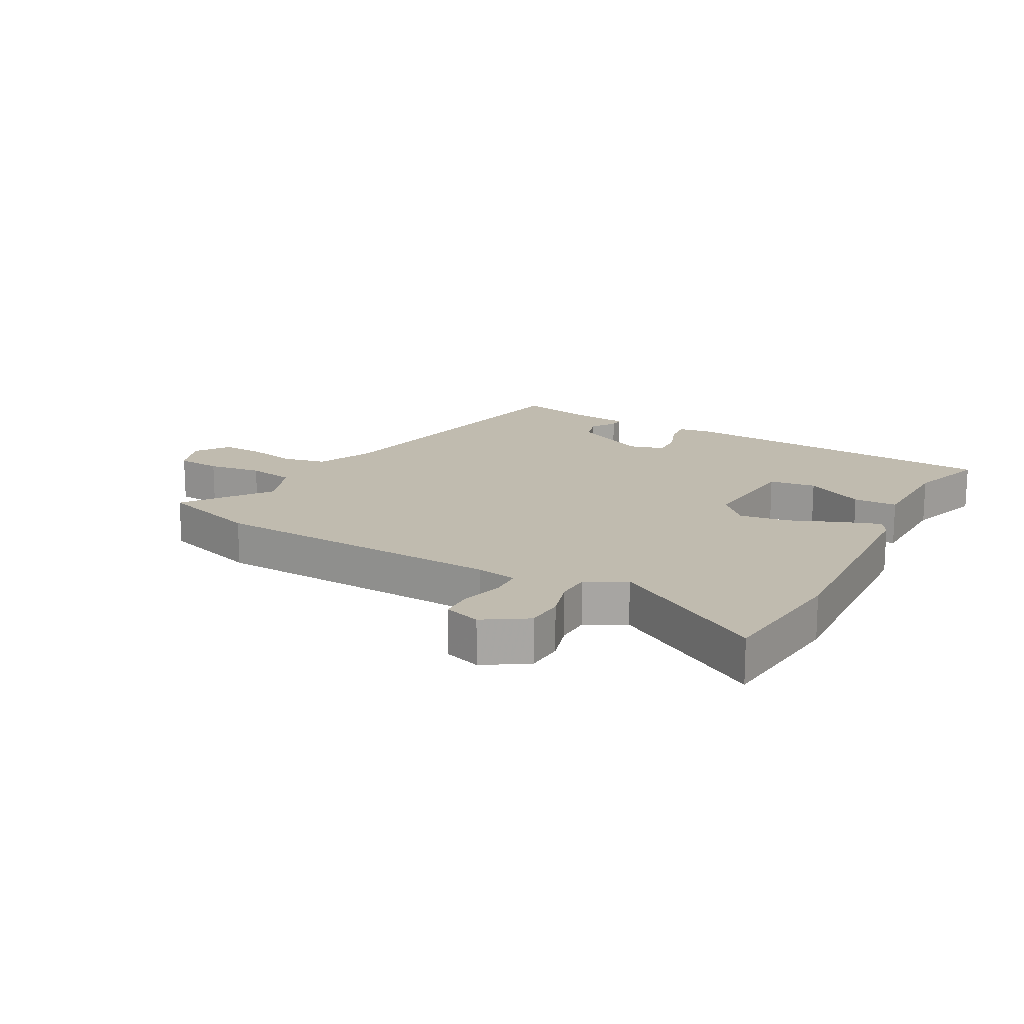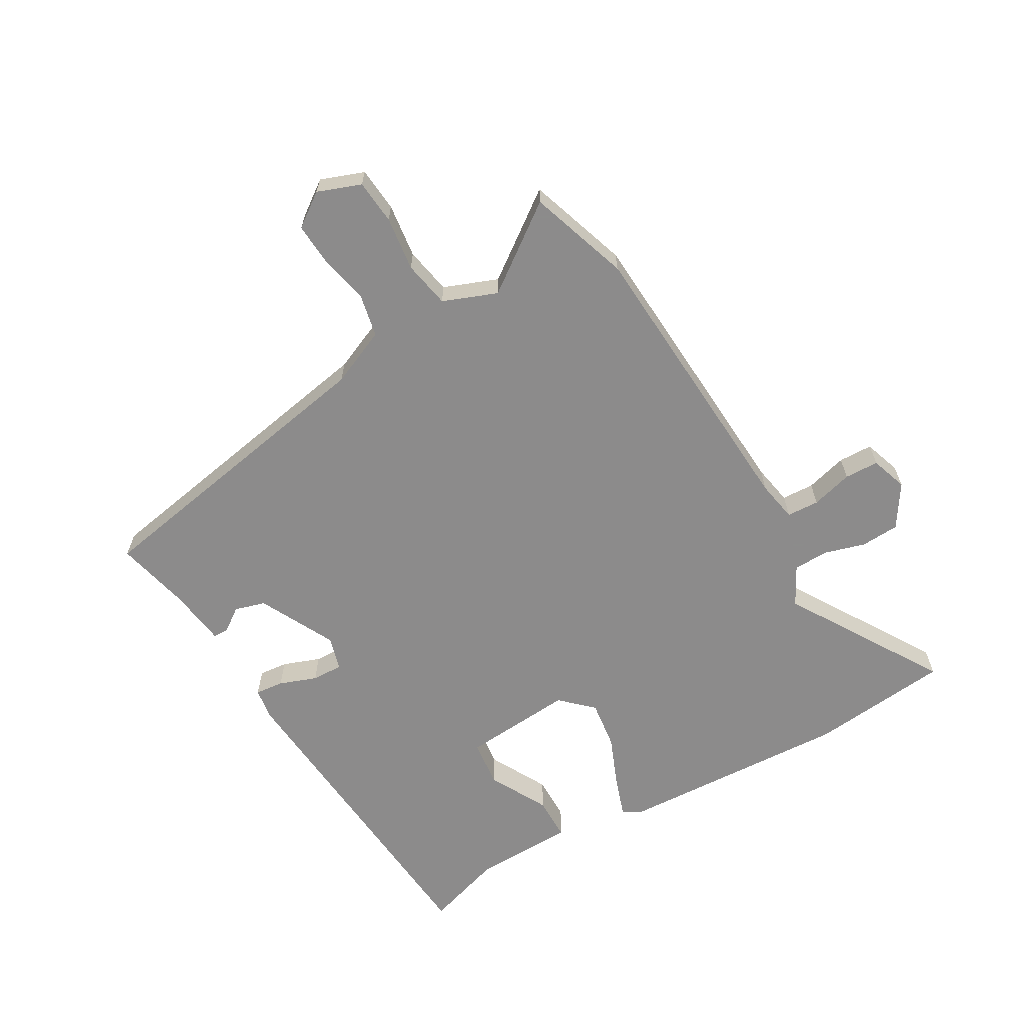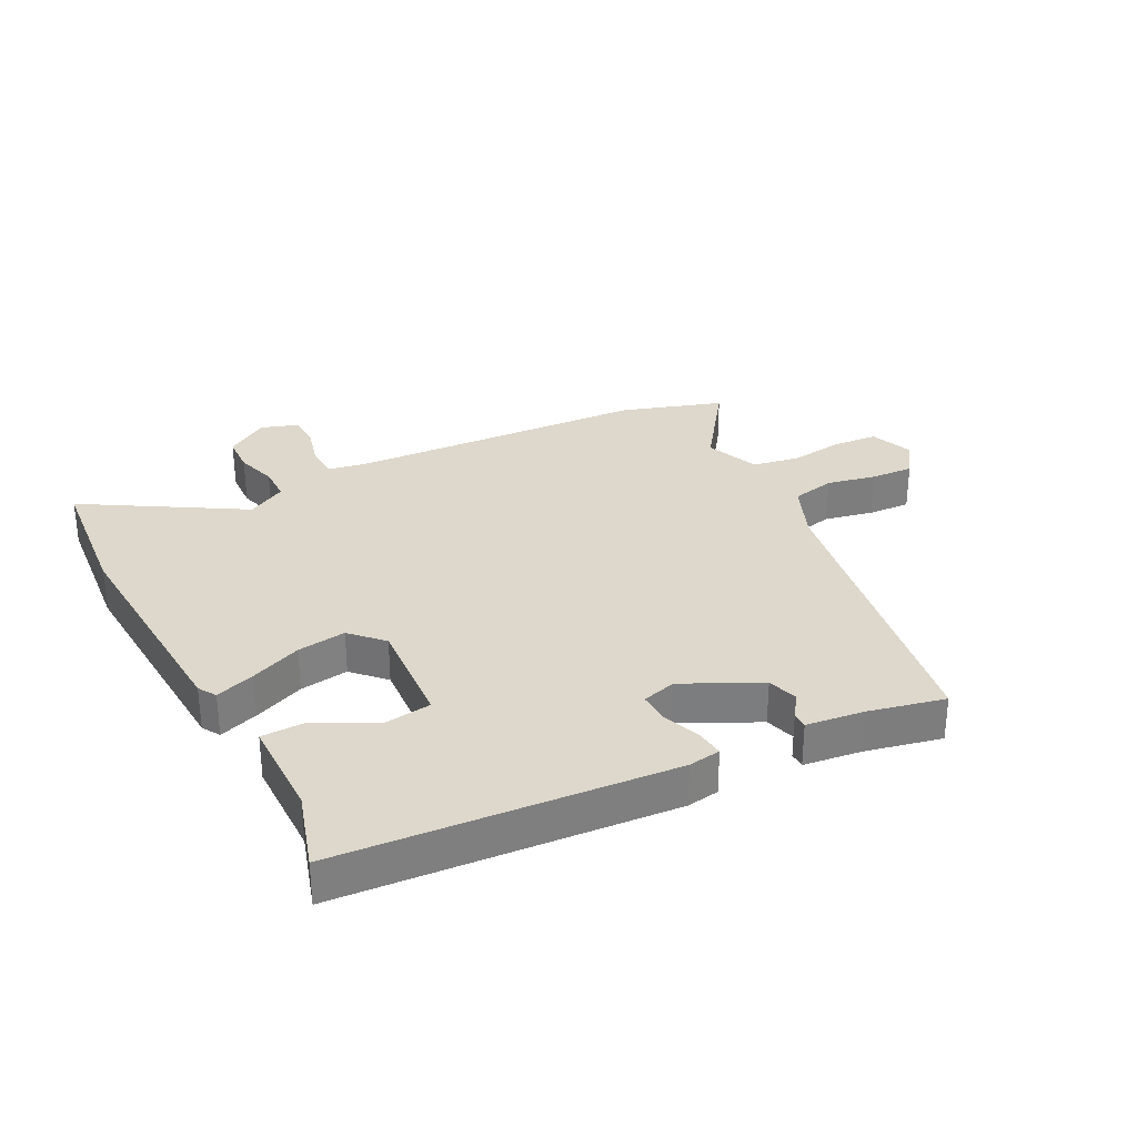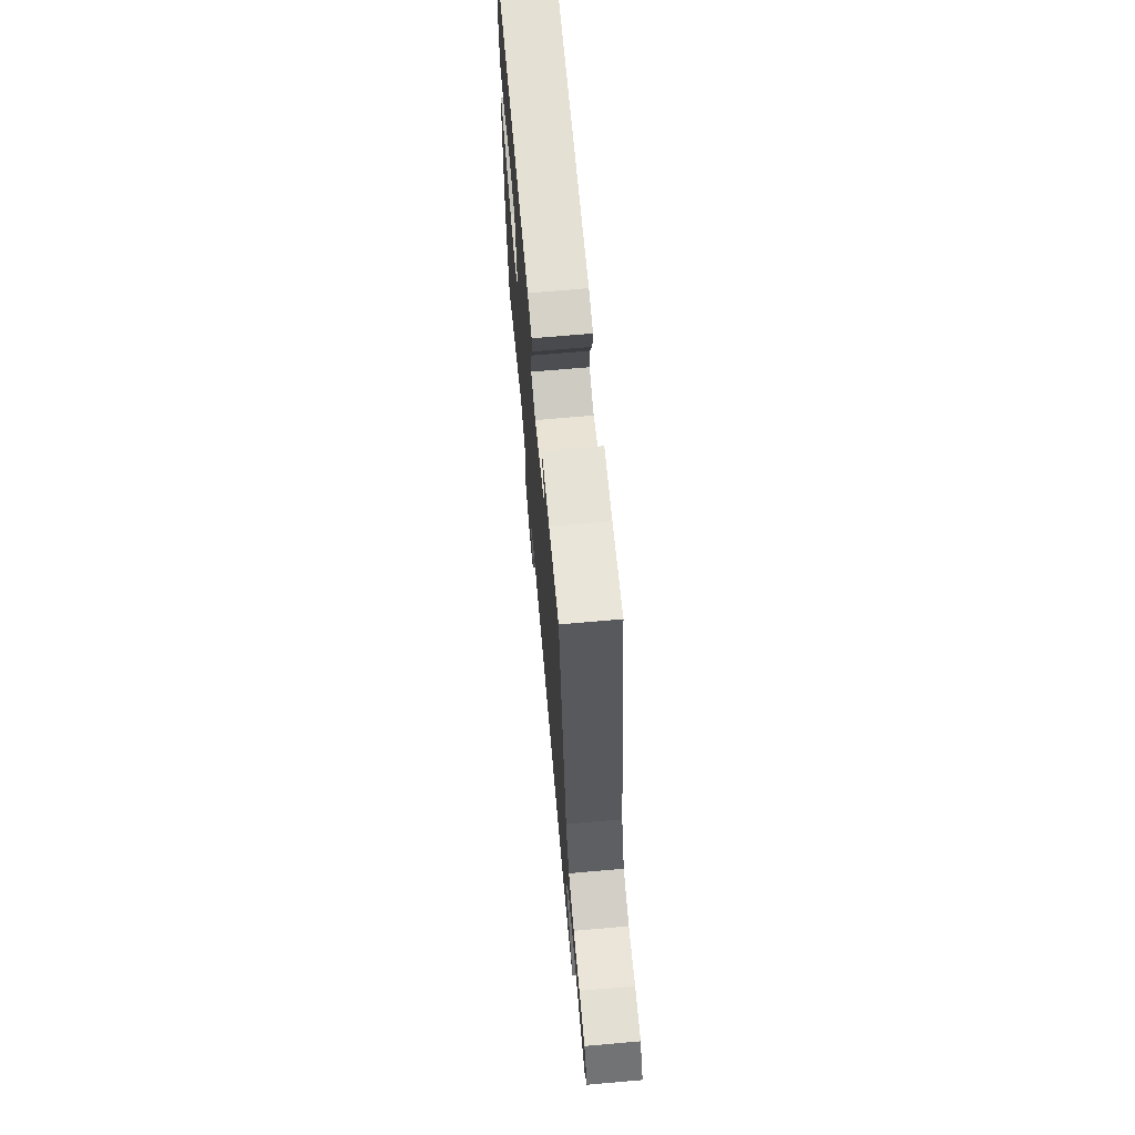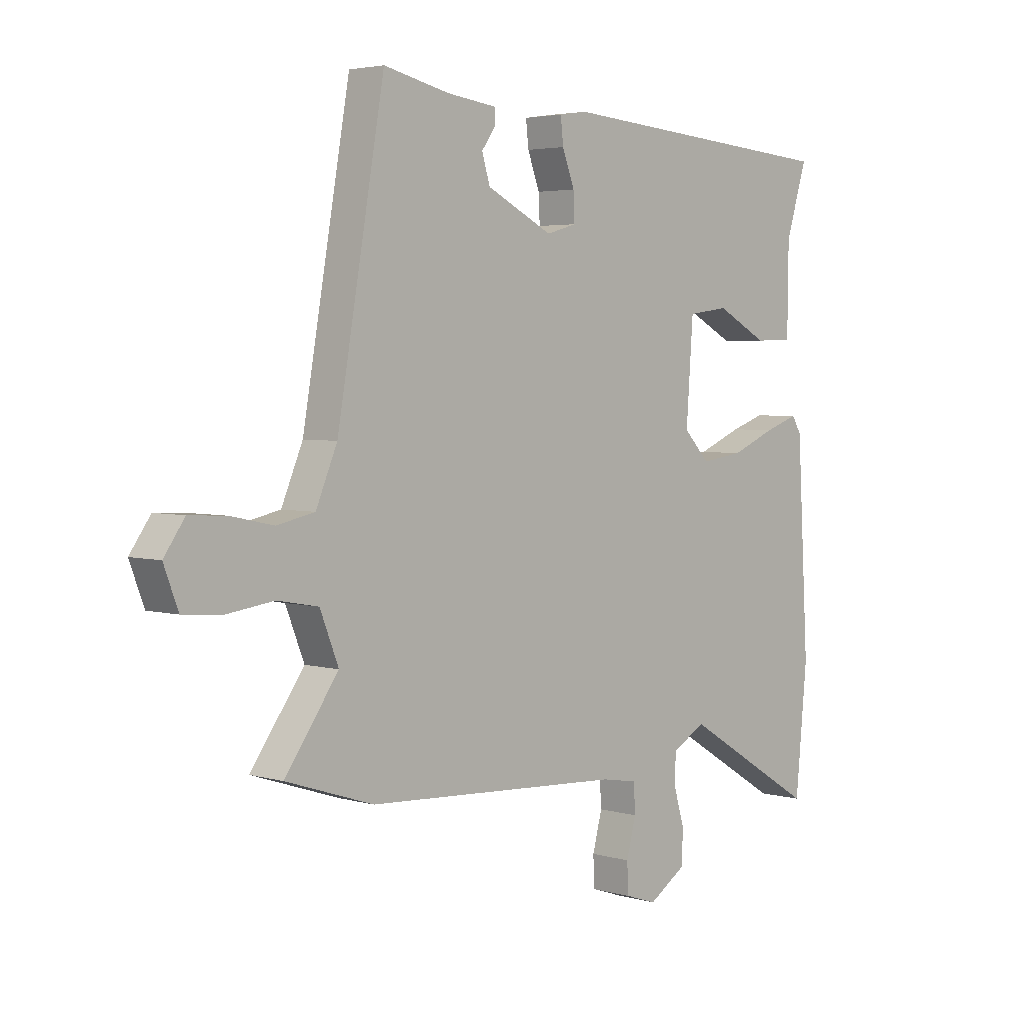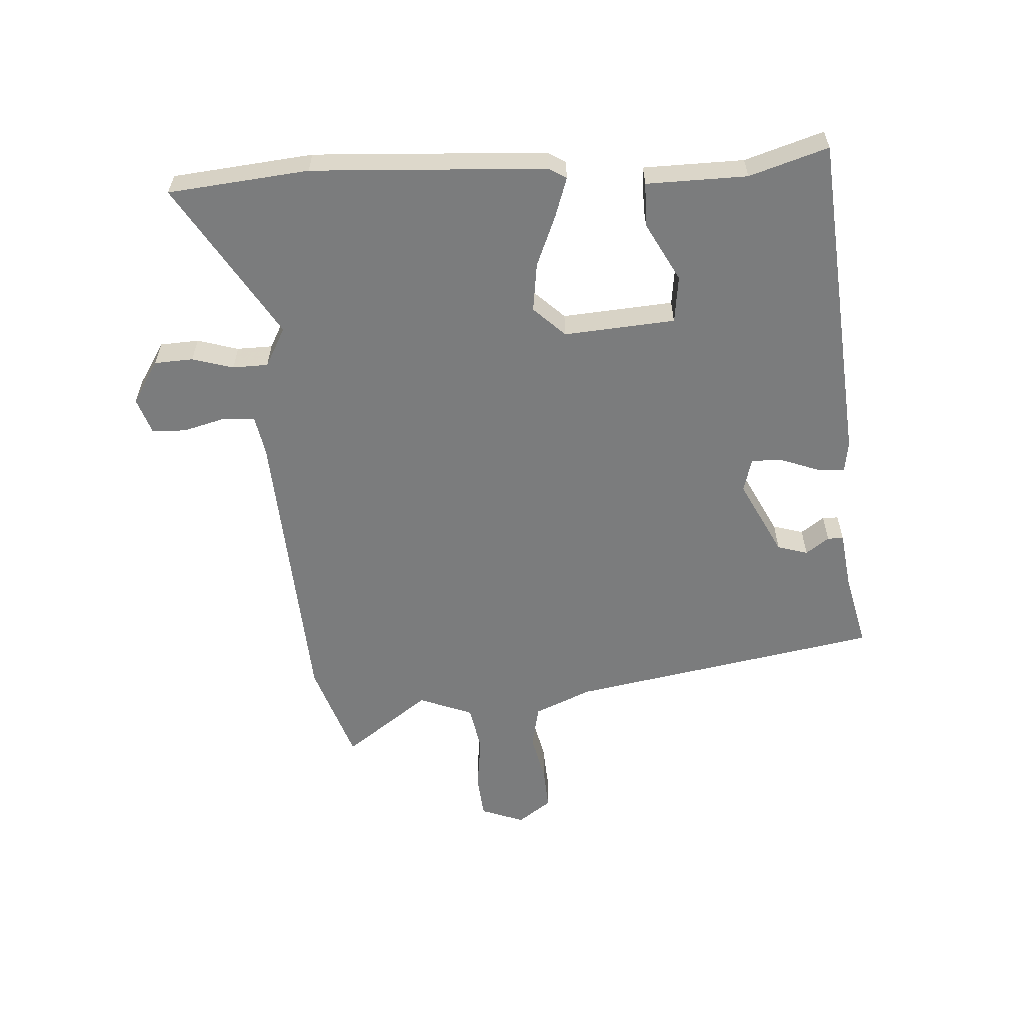
<metadata>
{"format":"obj","ext":"obj","renderer":"f3d","projection":"perspective","resolution":1024,"background":"white","views":[{"elev":16.1,"azim":-151.2,"up":"+Y"},{"elev":-64.0,"azim":120.4,"up":"+Y"},{"elev":31.1,"azim":-27.5,"up":"+Y"},{"elev":70.0,"azim":85.0,"up":"+Z"},{"elev":3.7,"azim":133.4,"up":"+Z"},{"elev":-58.7,"azim":-86.2,"up":"+Y"}]}
</metadata>
<code>
v 0.46 0.07 0.508
v 0.549 0.07 -0.001
v 0.589 0.07 -0.095
v 0.66 0.07 -0.11
v 0.74 0.07 -0.093
v 0.81 0.07 -0.089
v 0.849 0.07 -0.144
v 0.822 0.07 -0.215
v 0.749 0.07 -0.221
v 0.66 0.07 -0.209
v 0.583 0.07 -0.223
v 0.548 0.07 -0.311
v 0.649 0.07 -0.451
v 0.484 0.07 -0.505
v -0.001 0.07 -0.532
v -0.068 0.07 -0.544
v -0.071 0.07 -0.597
v -0.053 0.07 -0.665
v -0.055 0.07 -0.721
v -0.115 0.07 -0.741
v -0.185 0.07 -0.696
v -0.188 0.07 -0.633
v -0.168 0.07 -0.566
v -0.169 0.07 -0.508
v -0.233 0.07 -0.473
v -0.488 0.07 -0.627
v -0.51 0.07 -0.397
v -0.488 0.07 -0.015
v -0.47 0.07 0.014
v -0.406 0.07 -0.008
v -0.322 0.07 -0.043
v -0.242 0.07 -0.054
v -0.193 0.07 -0.003
v -0.206 0.07 0.179
v -0.283 0.07 0.189
v -0.38 0.07 0.138
v -0.452 0.07 0.139
v -0.454 0.07 0.304
v -0.494 0.07 0.433
v 0.049 0.07 0.475
v 0.102 0.07 0.467
v 0.097 0.07 0.42
v 0.074 0.07 0.359
v 0.072 0.07 0.308
v 0.128 0.07 0.292
v 0.253 0.07 0.354
v 0.268 0.07 0.404
v 0.241 0.07 0.442
v 0.241 0.07 0.468
v 0.336 0.07 0.48
v 0.46 0 0.508
v 0.549 0 -0.001
v 0.589 0 -0.095
v 0.66 0 -0.11
v 0.74 0 -0.093
v 0.81 0 -0.089
v 0.849 0 -0.144
v 0.822 0 -0.215
v 0.749 0 -0.221
v 0.66 0 -0.209
v 0.583 0 -0.223
v 0.548 0 -0.311
v 0.649 0 -0.451
v 0.484 0 -0.505
v -0.001 0 -0.532
v -0.068 0 -0.544
v -0.071 0 -0.597
v -0.053 0 -0.665
v -0.055 0 -0.721
v -0.115 0 -0.741
v -0.185 0 -0.696
v -0.188 0 -0.633
v -0.168 0 -0.566
v -0.169 0 -0.508
v -0.233 0 -0.473
v -0.488 0 -0.627
v -0.51 0 -0.397
v -0.488 0 -0.015
v -0.47 0 0.014
v -0.406 0 -0.008
v -0.322 0 -0.043
v -0.242 0 -0.054
v -0.193 0 -0.003
v -0.206 0 0.179
v -0.283 0 0.189
v -0.38 0 0.138
v -0.452 0 0.139
v -0.454 0 0.304
v -0.494 0 0.433
v 0.049 0 0.475
v 0.102 0 0.467
v 0.097 0 0.42
v 0.074 0 0.359
v 0.072 0 0.308
v 0.128 0 0.292
v 0.253 0 0.354
v 0.268 0 0.404
v 0.241 0 0.442
v 0.241 0 0.468
v 0.336 0 0.48
f 47 48 49 50
f 46 47 50 1
f 40 41 42 43
f 38 39 40 43
f 38 43 44
f 35 36 37 38
f 34 35 38 44
f 33 34 44 45
f 28 29 30 31
f 26 27 28 31
f 25 26 31 32
f 24 25 32 33
f 20 21 22 23
f 20 23 24
f 17 18 19 20
f 16 17 20 24
f 15 16 24 33
f 12 13 14 15
f 11 12 15 33
f 7 8 9 10
f 4 5 6 7
f 4 7 10 11
f 46 1 2
f 46 2 3
f 45 46 3
f 33 45 3
f 3 4 11 33
f 100 99 98 97
f 51 100 97 96
f 93 92 91 90
f 93 90 89 88
f 94 93 88
f 88 87 86 85
f 94 88 85 84
f 95 94 84 83
f 81 80 79 78
f 81 78 77 76
f 82 81 76 75
f 83 82 75 74
f 73 72 71 70
f 74 73 70
f 70 69 68 67
f 74 70 67 66
f 83 74 66 65
f 65 64 63 62
f 83 65 62 61
f 60 59 58 57
f 57 56 55 54
f 61 60 57 54
f 52 51 96
f 53 52 96
f 53 96 95
f 53 95 83
f 83 61 54 53
f 1 51 52 2
f 2 52 53 3
f 3 53 54 4
f 4 54 55 5
f 5 55 56 6
f 6 56 57 7
f 7 57 58 8
f 8 58 59 9
f 9 59 60 10
f 10 60 61 11
f 11 61 62 12
f 12 62 63 13
f 13 63 64 14
f 14 64 65 15
f 15 65 66 16
f 16 66 67 17
f 17 67 68 18
f 18 68 69 19
f 19 69 70 20
f 20 70 71 21
f 21 71 72 22
f 22 72 73 23
f 23 73 74 24
f 24 74 75 25
f 25 75 76 26
f 26 76 77 27
f 27 77 78 28
f 28 78 79 29
f 29 79 80 30
f 30 80 81 31
f 31 81 82 32
f 32 82 83 33
f 33 83 84 34
f 34 84 85 35
f 35 85 86 36
f 36 86 87 37
f 37 87 88 38
f 38 88 89 39
f 39 89 90 40
f 40 90 91 41
f 41 91 92 42
f 42 92 93 43
f 43 93 94 44
f 44 94 95 45
f 45 95 96 46
f 46 96 97 47
f 47 97 98 48
f 48 98 99 49
f 49 99 100 50
f 50 100 51 1

</code>
